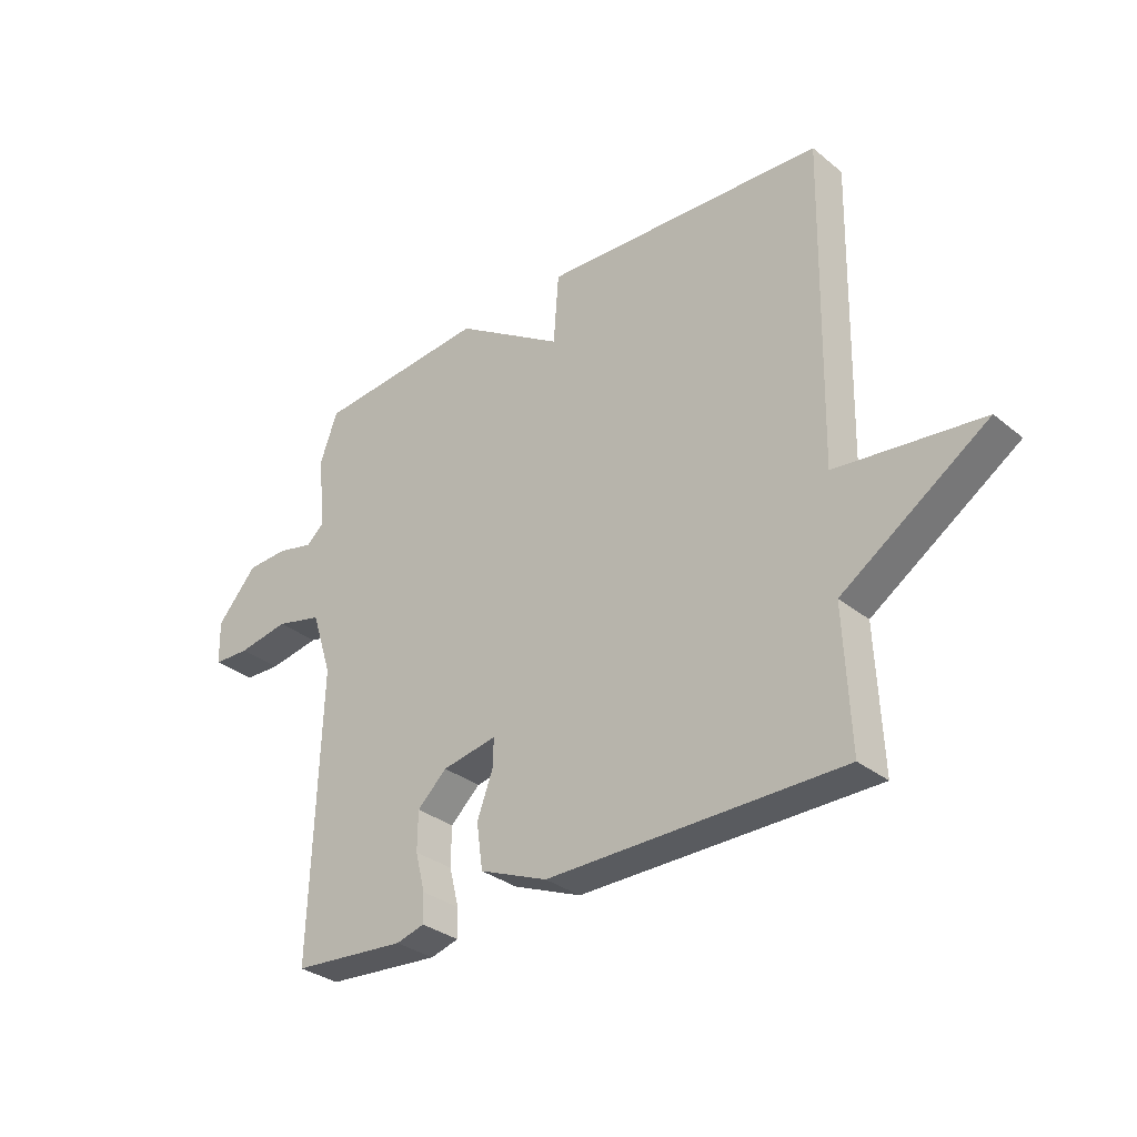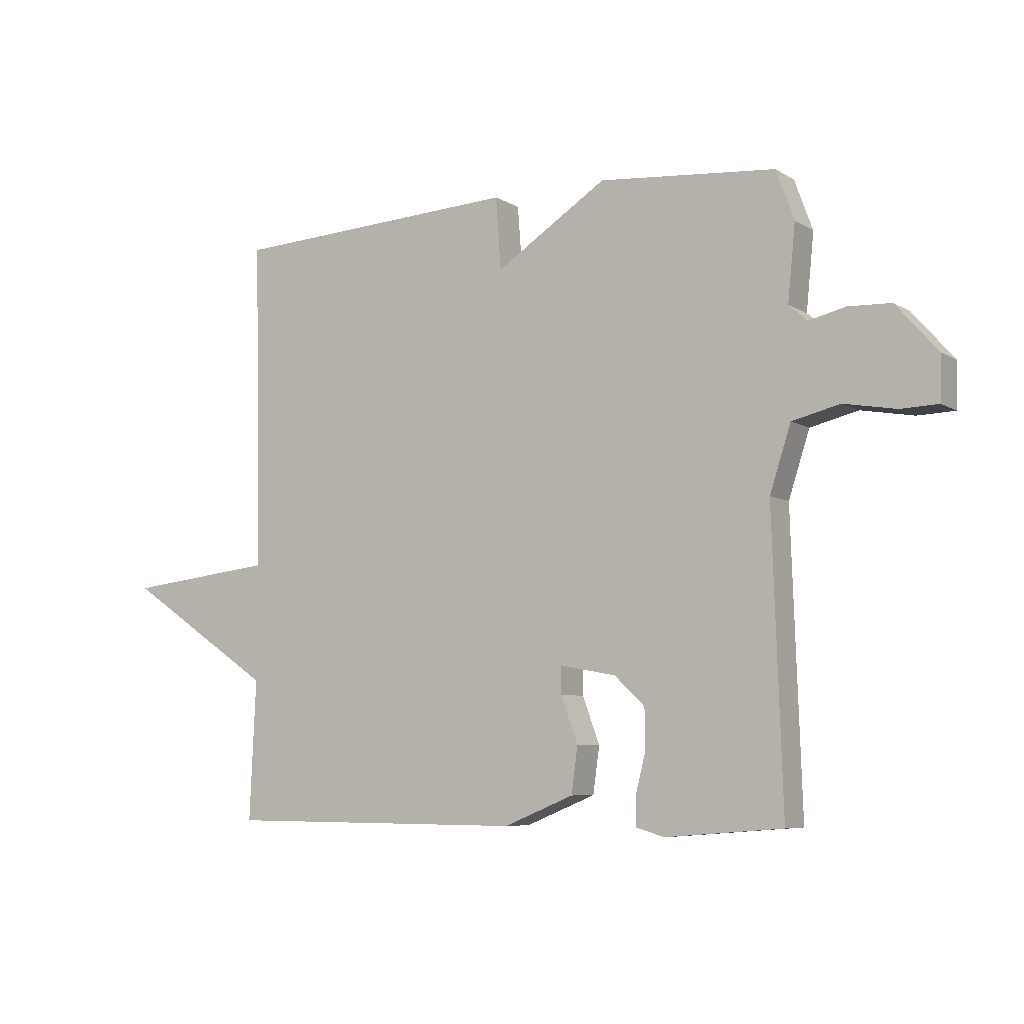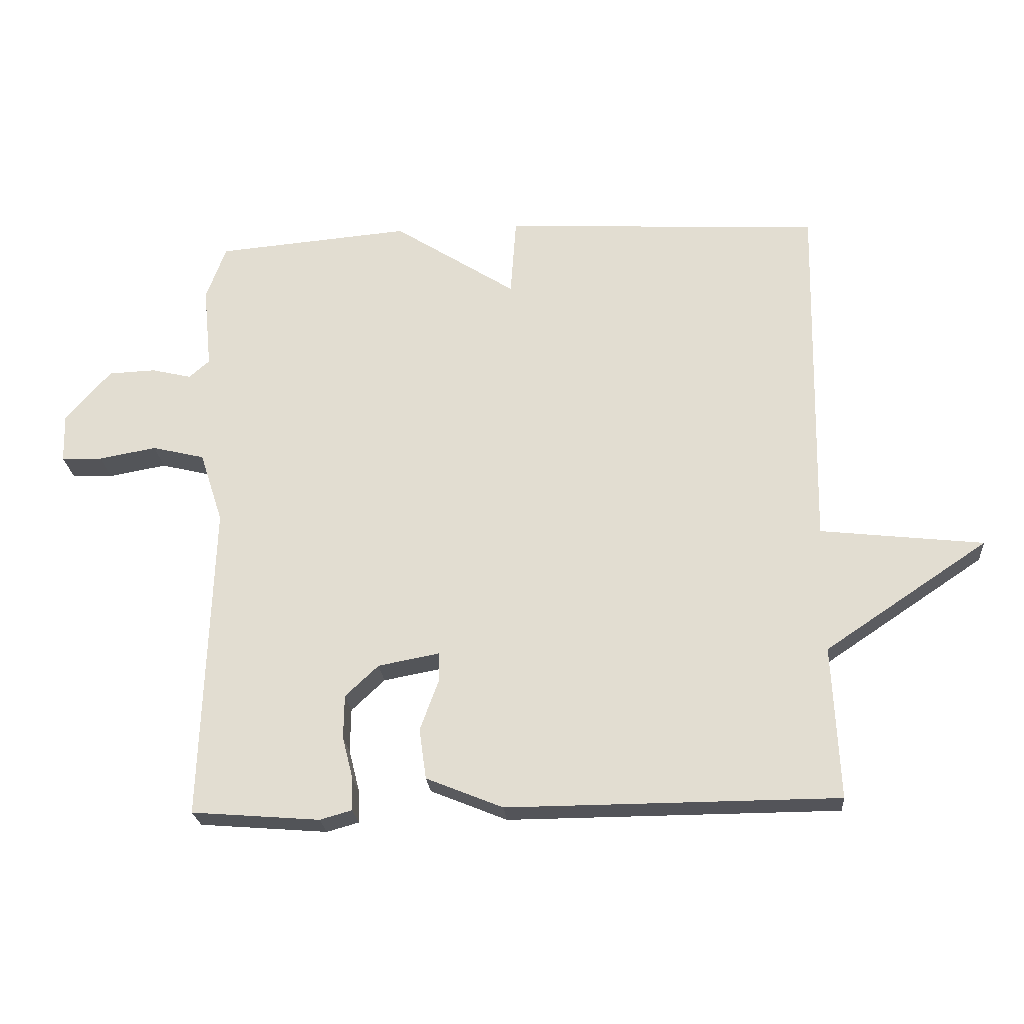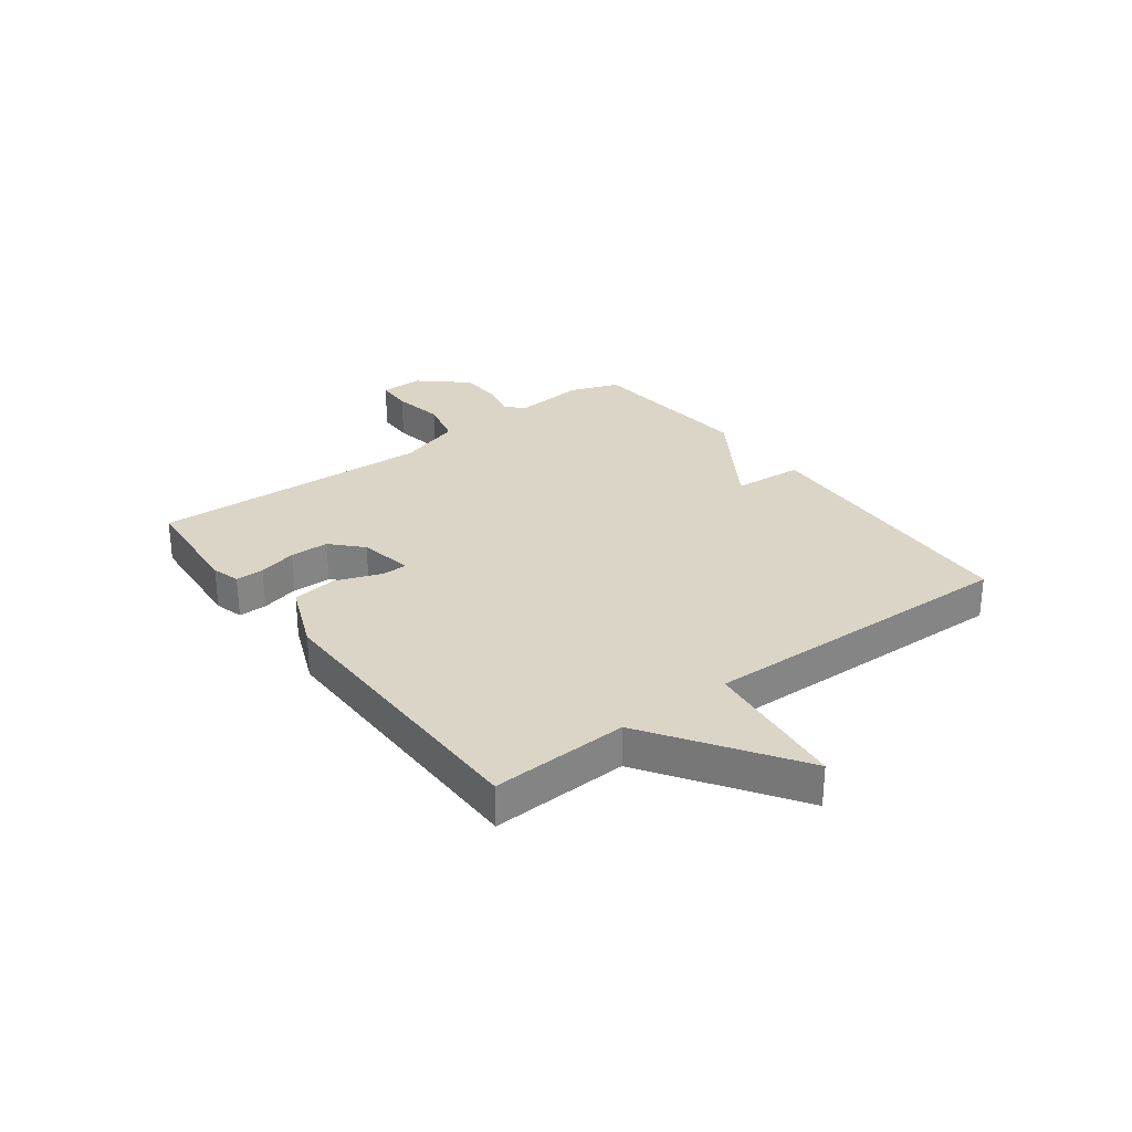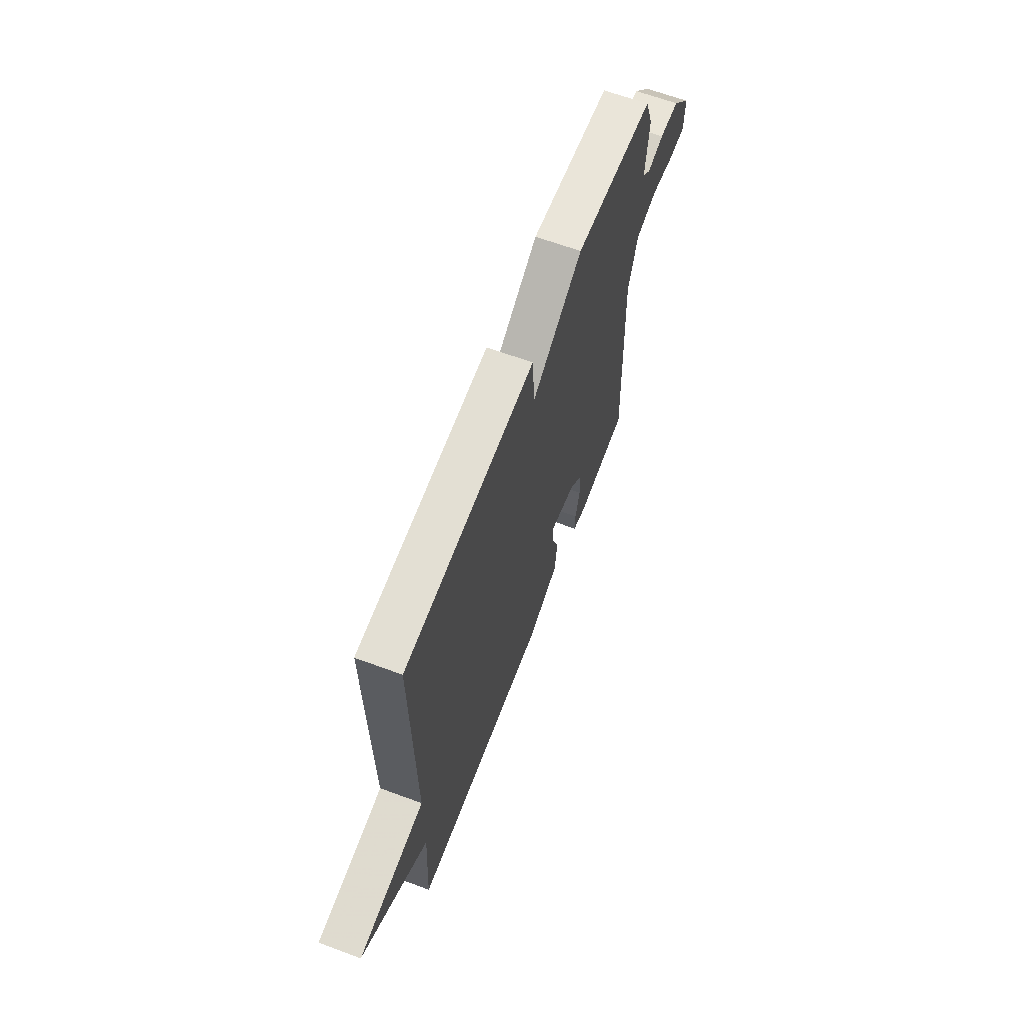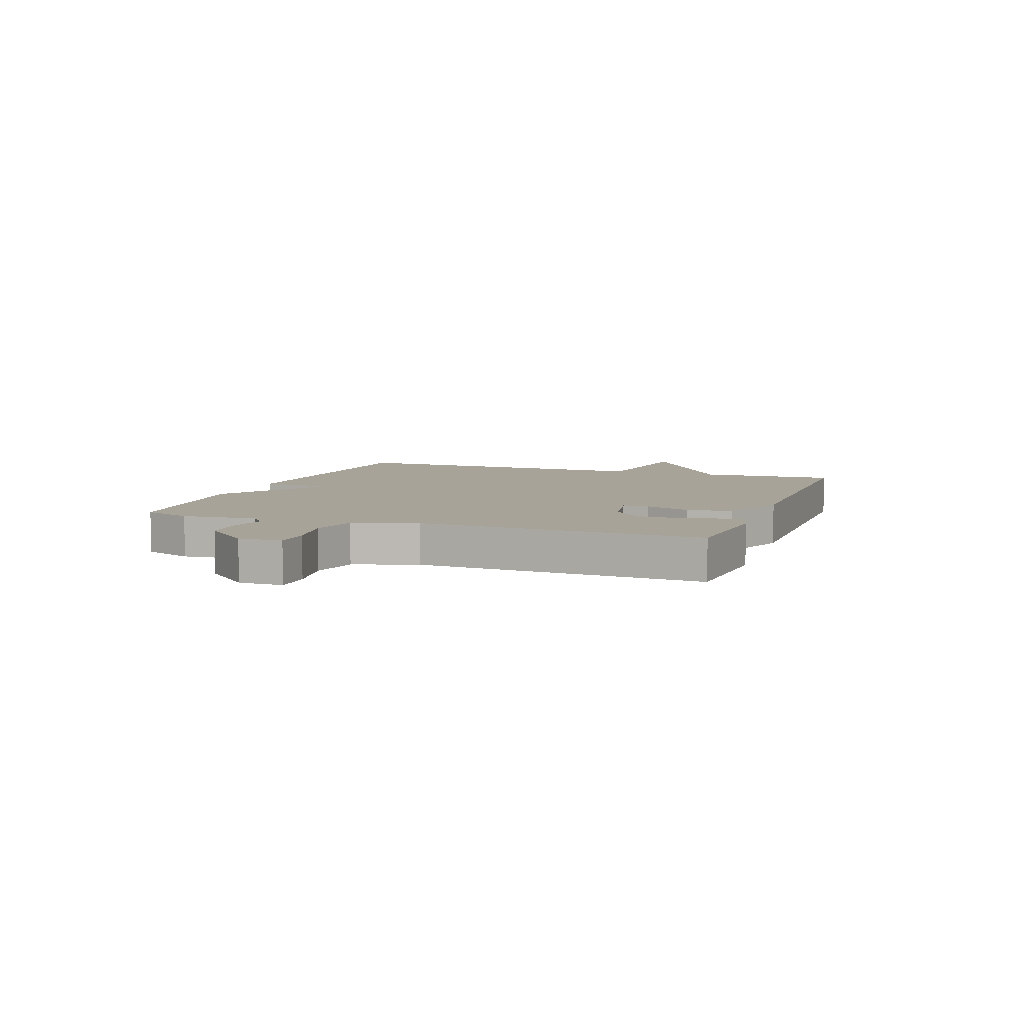
<metadata>
{"format":"obj","ext":"obj","renderer":"f3d","projection":"perspective","resolution":1024,"background":"white","views":[{"elev":-31.8,"azim":-138.4,"up":"+Z"},{"elev":-6.8,"azim":31.3,"up":"+Z"},{"elev":-23.7,"azim":-175.4,"up":"+Z"},{"elev":29.0,"azim":-126.8,"up":"+Y"},{"elev":63.7,"azim":-69.4,"up":"+Z"},{"elev":6.8,"azim":109.9,"up":"+Y"}]}
</metadata>
<code>
v 0.5 0.07 -0.5
v 0.3 0.07 -0.516
v 0.25 0.07 -0.502
v 0.251 0.07 -0.452
v 0.268 0.07 -0.385
v 0.267 0.07 -0.317
v 0.215 0.07 -0.268
v 0.119 0.07 -0.25
v 0.119 0.07 -0.296
v 0.148 0.07 -0.375
v 0.137 0.07 -0.454
v 0.017 0.07 -0.503
v -0.5 0.07 -0.5
v -0.489 0.07 -0.261
v -0.744 0.07 -0.09
v -0.489 0.07 -0.061
v -0.5 0.07 0.5
v -0.003 0.07 0.526
v 0.006 0.07 0.403
v 0.197 0.07 0.526
v 0.5 0.07 0.5
v 0.531 0.07 0.415
v 0.518 0.07 0.286
v 0.55 0.07 0.258
v 0.612 0.07 0.273
v 0.686 0.07 0.27
v 0.757 0.07 0.189
v 0.755 0.07 0.113
v 0.691 0.07 0.111
v 0.601 0.07 0.127
v 0.519 0.07 0.107
v 0.483 0.07 -0.004
v 0.5 0 -0.5
v 0.3 0 -0.516
v 0.25 0 -0.502
v 0.251 0 -0.452
v 0.268 0 -0.385
v 0.267 0 -0.317
v 0.215 0 -0.268
v 0.119 0 -0.25
v 0.119 0 -0.296
v 0.148 0 -0.375
v 0.137 0 -0.454
v 0.017 0 -0.503
v -0.5 0 -0.5
v -0.489 0 -0.261
v -0.744 0 -0.09
v -0.489 0 -0.061
v -0.5 0 0.5
v -0.003 0 0.526
v 0.006 0 0.403
v 0.197 0 0.526
v 0.5 0 0.5
v 0.531 0 0.415
v 0.518 0 0.286
v 0.55 0 0.258
v 0.612 0 0.273
v 0.686 0 0.27
v 0.757 0 0.189
v 0.755 0 0.113
v 0.691 0 0.111
v 0.601 0 0.127
v 0.519 0 0.107
v 0.483 0 -0.004
f 28 29 30
f 27 28 30
f 26 27 30
f 25 26 30
f 24 25 30
f 23 24 30 31
f 21 22 23
f 20 21 23
f 19 20 23
f 19 23 31 32
f 16 17 18 19
f 14 15 16
f 14 16 19 32
f 12 13 14
f 11 12 14
f 10 11 14
f 9 10 14
f 8 9 14
f 3 4 5
f 2 3 5
f 1 2 5
f 32 1 5
f 32 5 6
f 8 14 32
f 7 8 32
f 6 7 32
f 62 61 60
f 62 60 59
f 62 59 58
f 62 58 57
f 62 57 56
f 63 62 56 55
f 55 54 53
f 55 53 52
f 55 52 51
f 64 63 55 51
f 51 50 49 48
f 48 47 46
f 64 51 48 46
f 46 45 44
f 46 44 43
f 46 43 42
f 46 42 41
f 46 41 40
f 37 36 35
f 37 35 34
f 37 34 33
f 37 33 64
f 38 37 64
f 64 46 40
f 64 40 39
f 64 39 38
f 1 33 34 2
f 2 34 35 3
f 3 35 36 4
f 4 36 37 5
f 5 37 38 6
f 6 38 39 7
f 7 39 40 8
f 8 40 41 9
f 9 41 42 10
f 10 42 43 11
f 11 43 44 12
f 12 44 45 13
f 13 45 46 14
f 14 46 47 15
f 15 47 48 16
f 16 48 49 17
f 17 49 50 18
f 18 50 51 19
f 19 51 52 20
f 20 52 53 21
f 21 53 54 22
f 22 54 55 23
f 23 55 56 24
f 24 56 57 25
f 25 57 58 26
f 26 58 59 27
f 27 59 60 28
f 28 60 61 29
f 29 61 62 30
f 30 62 63 31
f 31 63 64 32
f 32 64 33 1

</code>
